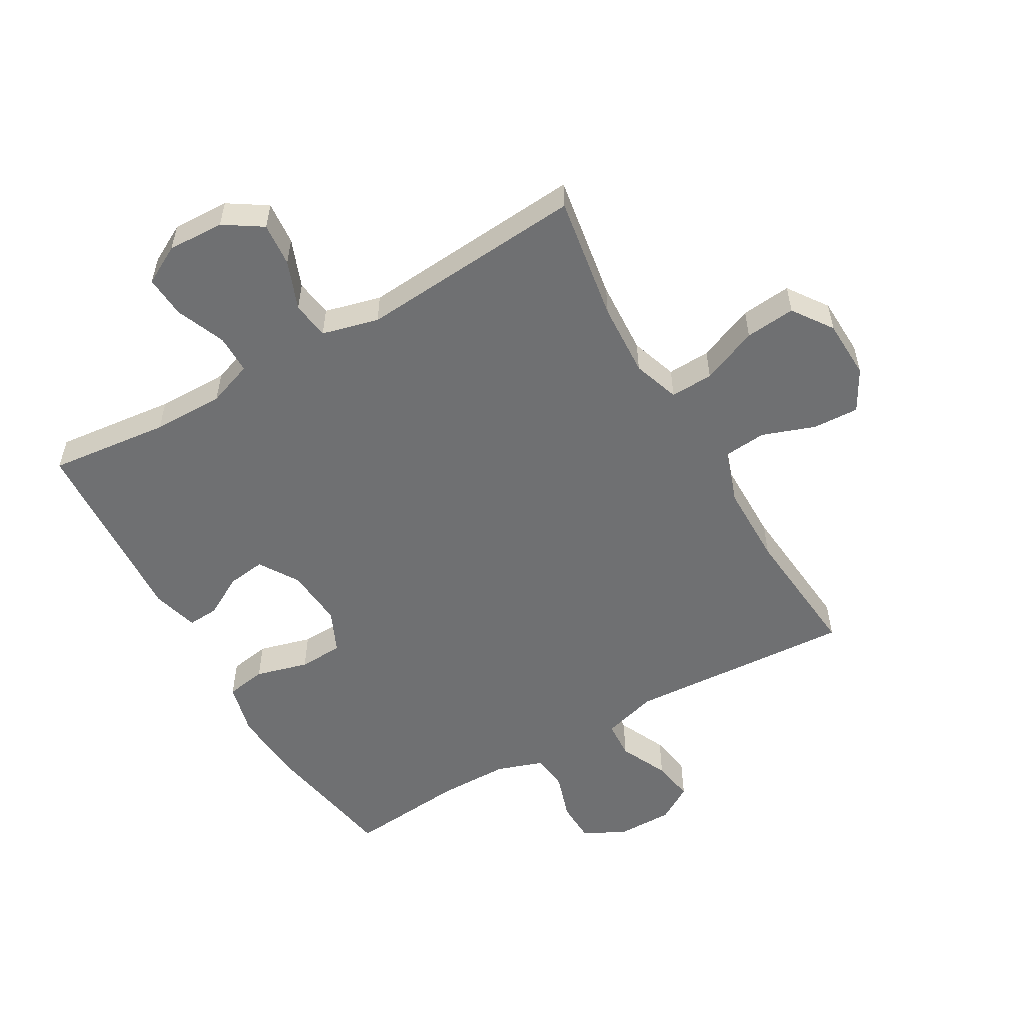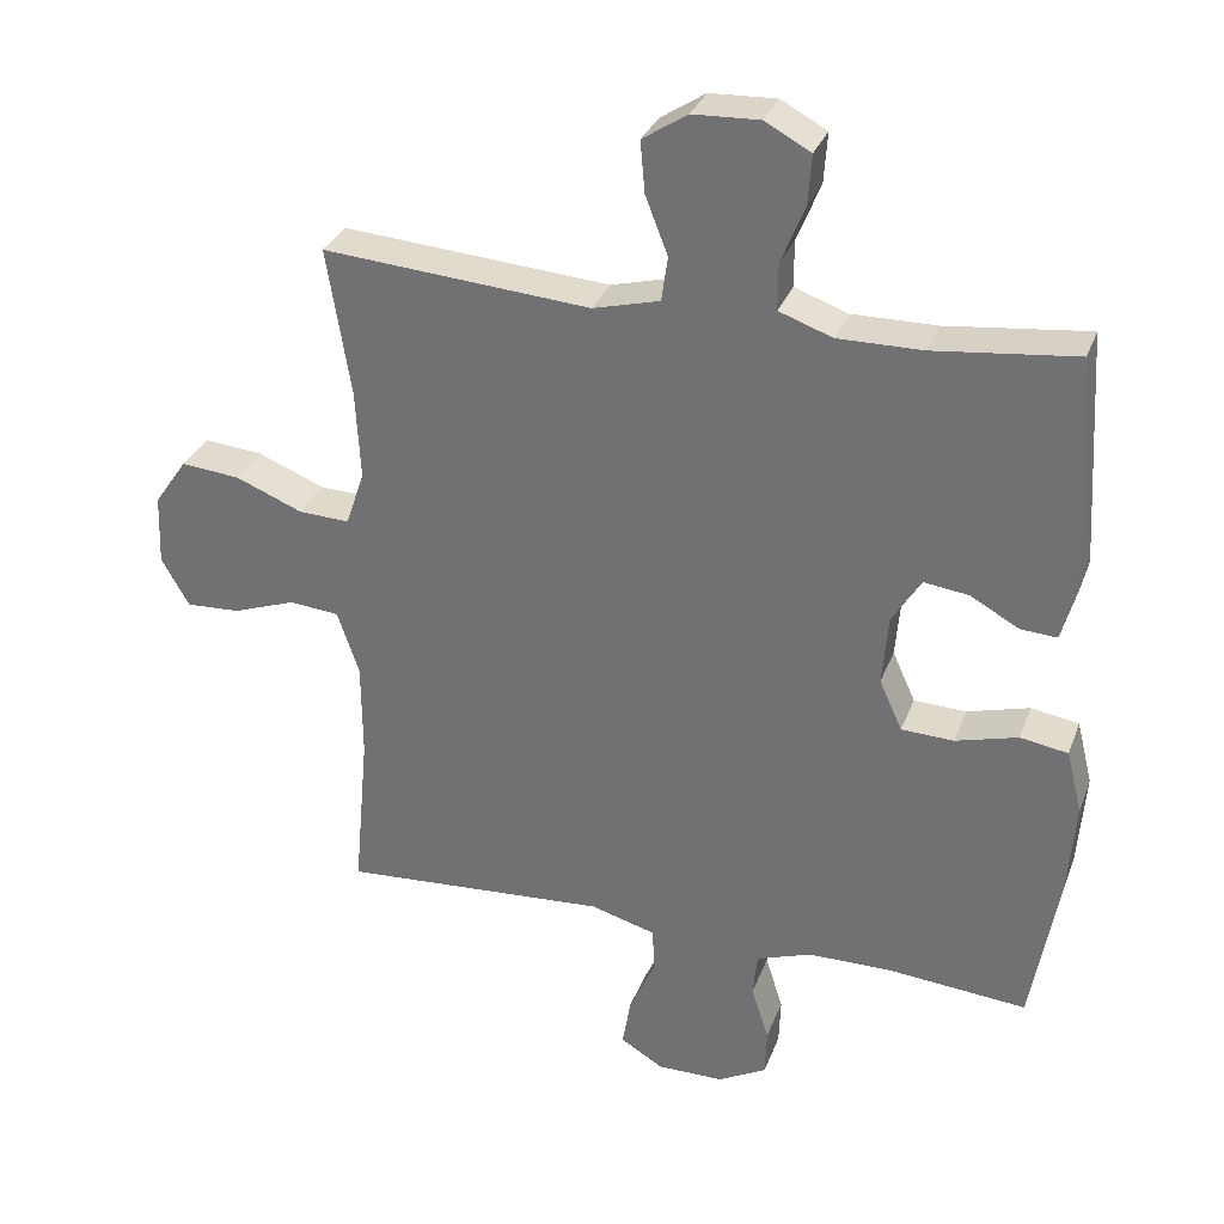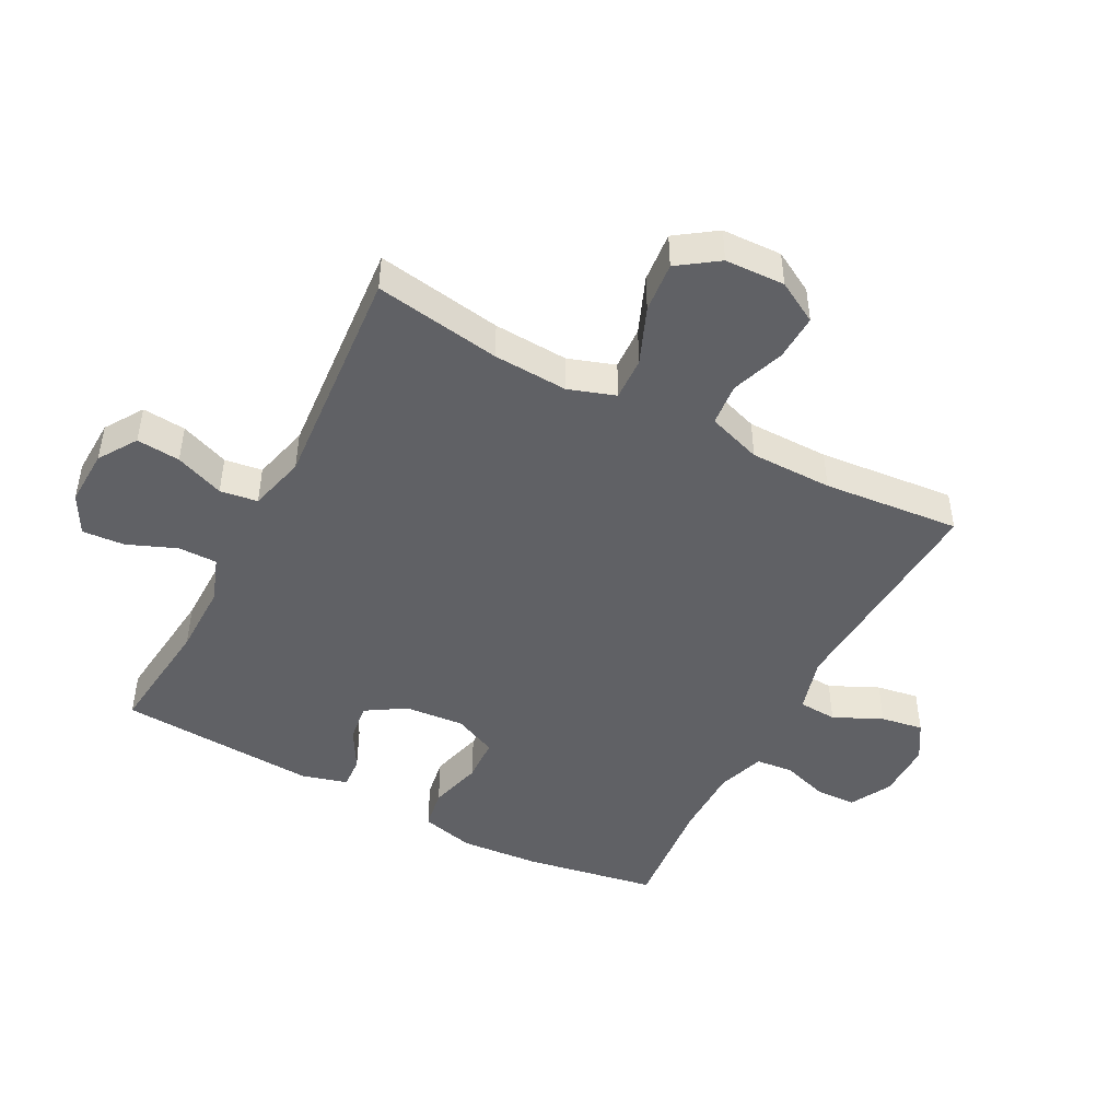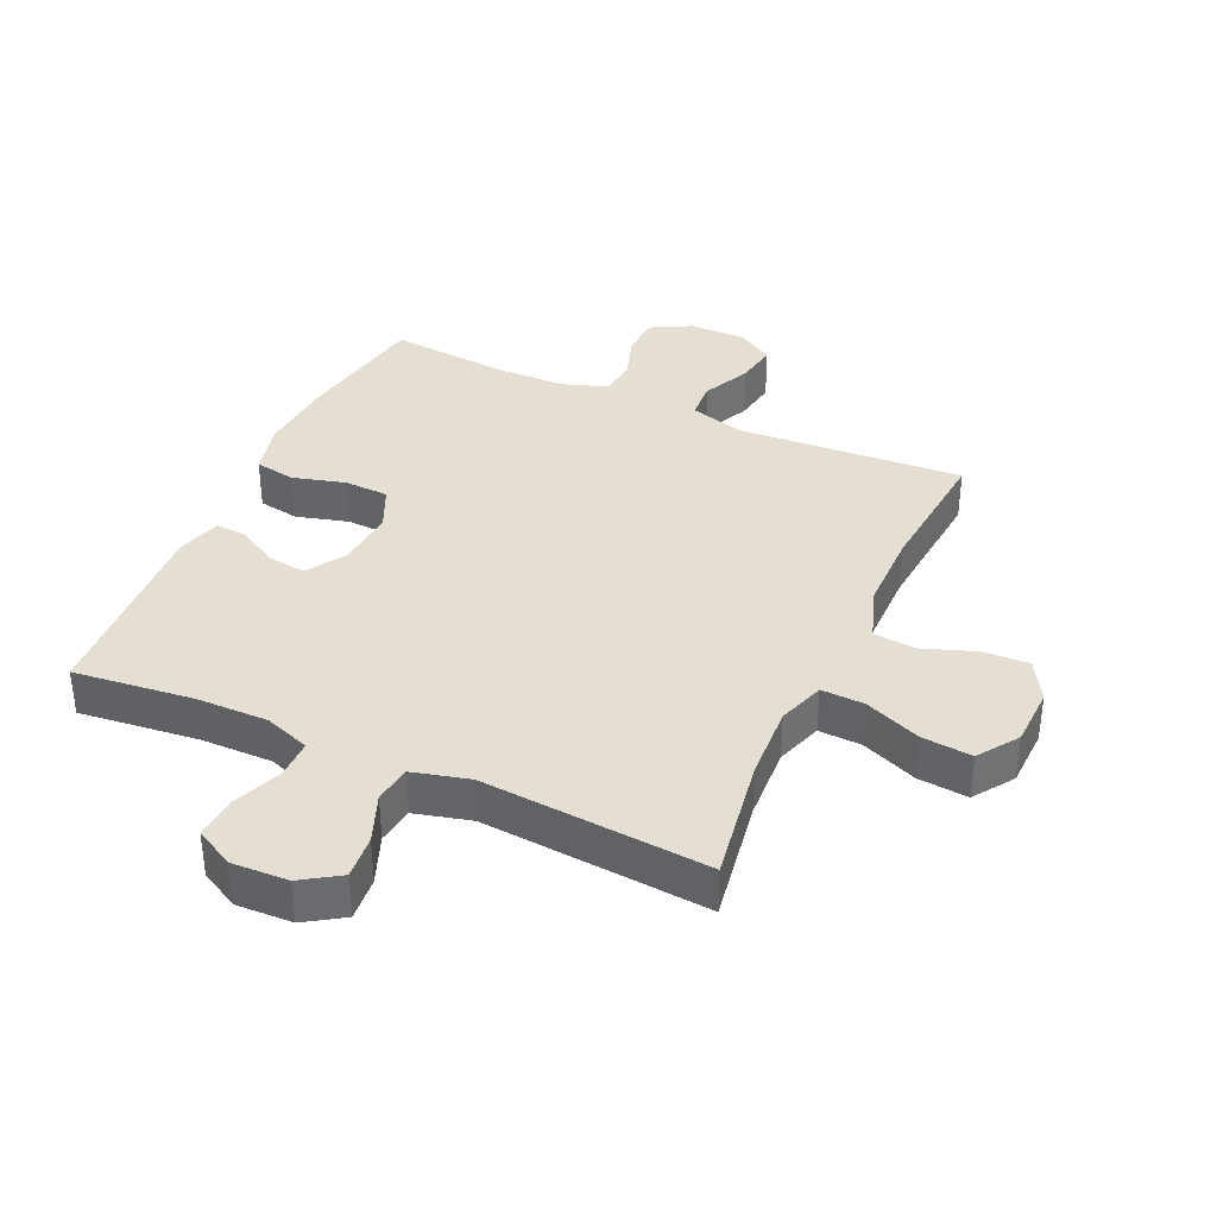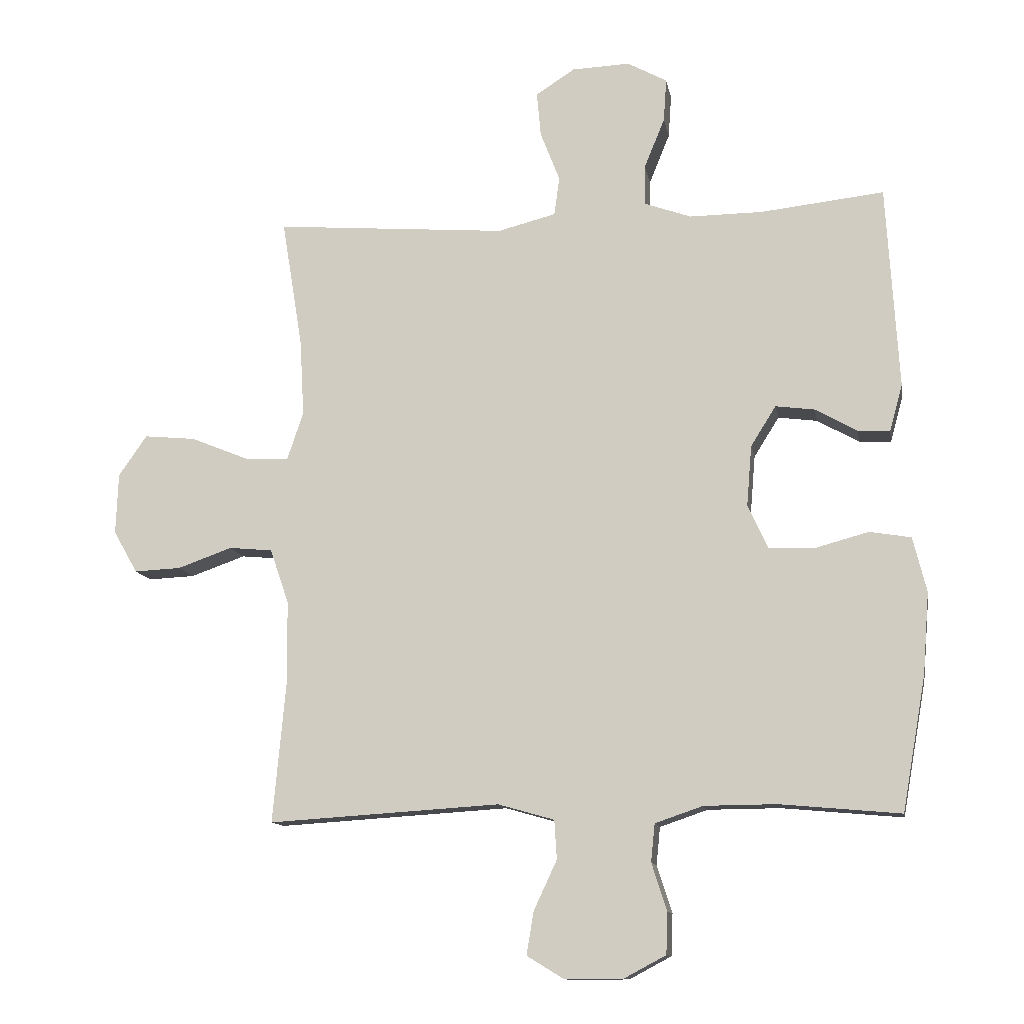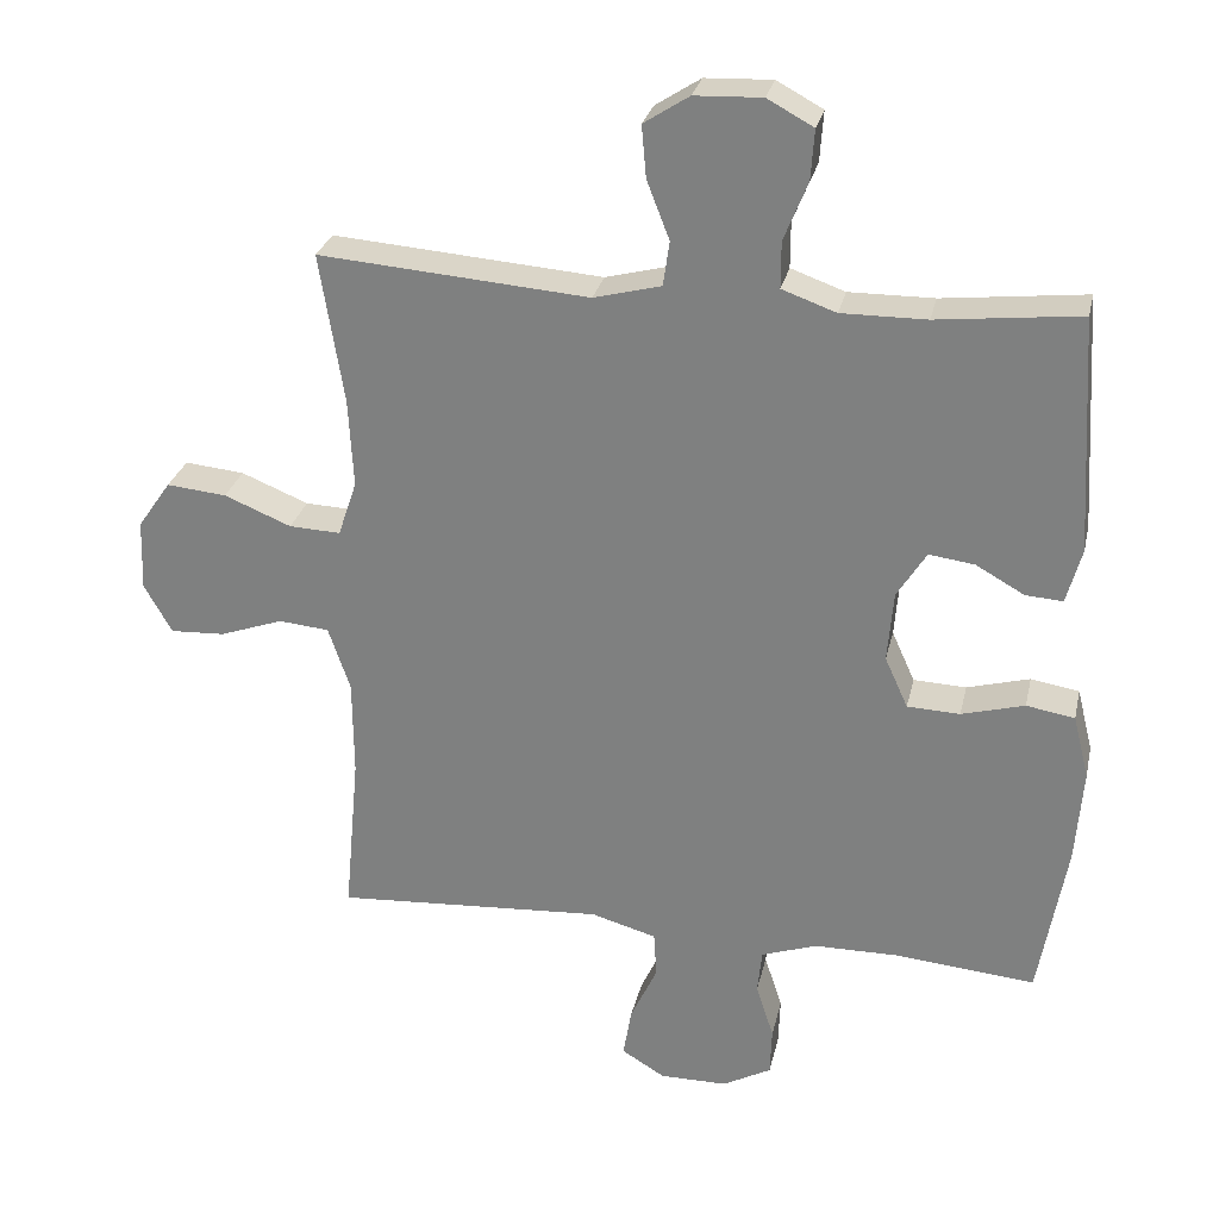
<metadata>
{"format":"obj","ext":"obj","renderer":"f3d","projection":"perspective","resolution":1024,"background":"white","views":[{"elev":-54.9,"azim":30.0,"up":"+Y"},{"elev":31.1,"azim":-161.5,"up":"+Z"},{"elev":-47.1,"azim":62.3,"up":"+Y"},{"elev":37.0,"azim":24.4,"up":"+Y"},{"elev":-11.9,"azim":-170.1,"up":"+Z"},{"elev":27.7,"azim":-167.6,"up":"+Z"}]}
</metadata>
<code>
o path1336
v -0.3375 0.0375 -0.4813
v -0.2219 0.0375 -0.4822
v -0.1457 0.0375 -0.5084
v -0.1395 0.0375 -0.5684
v -0.1638 0.0375 -0.644
v -0.1614 0.0375 -0.7102
v -0.09442 0.0375 -0.746
v -0.002073 0.0375 -0.7464
v 0.0572 0.0375 -0.7104
v 0.04571 0.0375 -0.6417
v 0.008804 0.0375 -0.5627
v 0.01261 0.0375 -0.5006
v 0.1024 0.0375 -0.4751
v 0.4716 0.0375 -0.4986
v 0.4512 0.0375 -0.2756
v 0.452 0.0375 -0.1419
v 0.4821 0.0375 -0.05384
v 0.5514 0.0375 -0.04745
v 0.6382 0.0375 -0.07826
v 0.7131 0.0375 -0.0817
v 0.7513 0.0375 -0.01432
v 0.7478 0.0375 0.08298
v 0.7024 0.0375 0.1482
v 0.6203 0.0375 0.1404
v 0.5281 0.0375 0.1028
v 0.4576 0.0375 0.09982
v 0.4319 0.0375 0.176
v 0.4385 0.0375 0.2977
v 0.4716 0.0375 0.5034
v 0.1014 0.0375 0.4744
v 0.008886 0.0375 0.4981
v 0.000208 0.0375 0.5595
v 0.03127 0.0375 0.6392
v 0.0376 0.0375 0.7105
v -0.02466 0.0375 0.7509
v -0.117 0.0375 0.7546
v -0.1804 0.0375 0.7202
v -0.1755 0.0375 0.6512
v -0.1428 0.0375 0.5708
v -0.1427 0.0375 0.507
v -0.217 0.0375 0.4805
v -0.3337 0.0375 0.4816
v -0.5301 0.0375 0.5034
v -0.5492 0.0375 0.1798
v -0.5285 0.0375 0.1046
v -0.4775 0.0375 0.1079
v -0.4108 0.0375 0.1455
v -0.3484 0.0375 0.1537
v -0.3083 0.0375 0.08967
v -0.3002 0.0375 -0.007256
v -0.3318 0.0375 -0.07709
v -0.4042 0.0375 -0.07997
v -0.4902 0.0375 -0.05654
v -0.5564 0.0375 -0.06757
v -0.5781 0.0375 -0.1548
v -0.568 0.0375 -0.2843
v -0.5301 0.0375 -0.4986
v -0.3375 -0.0375 -0.4813
v -0.2219 -0.0375 -0.4822
v -0.1457 -0.0375 -0.5084
v -0.1395 -0.0375 -0.5684
v -0.1638 -0.0375 -0.644
v -0.1614 -0.0375 -0.7102
v -0.09442 -0.0375 -0.746
v -0.002073 -0.0375 -0.7464
v 0.0572 -0.0375 -0.7104
v 0.04571 -0.0375 -0.6417
v 0.008804 -0.0375 -0.5627
v 0.01261 -0.0375 -0.5006
v 0.1024 -0.0375 -0.4751
v 0.4716 -0.0375 -0.4986
v 0.4512 -0.0375 -0.2756
v 0.452 -0.0375 -0.1419
v 0.4821 -0.0375 -0.05384
v 0.5514 -0.0375 -0.04745
v 0.6382 -0.0375 -0.07826
v 0.7131 -0.0375 -0.0817
v 0.7513 -0.0375 -0.01432
v 0.7478 -0.0375 0.08298
v 0.7024 -0.0375 0.1482
v 0.6203 -0.0375 0.1404
v 0.5281 -0.0375 0.1028
v 0.4576 -0.0375 0.09982
v 0.4319 -0.0375 0.176
v 0.4385 -0.0375 0.2977
v 0.4716 -0.0375 0.5034
v 0.1014 -0.0375 0.4744
v 0.008886 -0.0375 0.4981
v 0.000208 -0.0375 0.5595
v 0.03127 -0.0375 0.6392
v 0.0376 -0.0375 0.7105
v -0.02466 -0.0375 0.7509
v -0.117 -0.0375 0.7546
v -0.1804 -0.0375 0.7202
v -0.1755 -0.0375 0.6512
v -0.1428 -0.0375 0.5708
v -0.1427 -0.0375 0.507
v -0.217 -0.0375 0.4805
v -0.3337 -0.0375 0.4816
v -0.5301 -0.0375 0.5034
v -0.5492 -0.0375 0.1798
v -0.5285 -0.0375 0.1046
v -0.4775 -0.0375 0.1079
v -0.4108 -0.0375 0.1455
v -0.3484 -0.0375 0.1537
v -0.3083 -0.0375 0.08967
v -0.3002 -0.0375 -0.007256
v -0.3318 -0.0375 -0.07709
v -0.4042 -0.0375 -0.07997
v -0.4902 -0.0375 -0.05654
v -0.5564 -0.0375 -0.06757
v -0.5781 -0.0375 -0.1548
v -0.568 -0.0375 -0.2843
v -0.5301 -0.0375 -0.4986
v -0.5564 0.0375 -0.06757
v -0.5564 0.0375 -0.06757
v -0.5781 0.0375 -0.1548
v -0.568 0.0375 -0.2843
v -0.4902 0.0375 -0.05654
v -0.5492 0.0375 0.1798
v -0.5285 0.0375 0.1046
v -0.5285 0.0375 0.1046
v -0.5301 0.0375 0.5034
v -0.5301 0.0375 0.5034
v -0.5301 0.0375 -0.4986
v -0.5301 0.0375 -0.4986
v -0.4775 0.0375 0.1079
v -0.4042 0.0375 -0.07997
v -0.4108 0.0375 0.1455
v -0.3375 0.0375 -0.4813
v -0.3337 0.0375 0.4816
v -0.3484 0.0375 0.1537
v -0.3484 0.0375 0.1537
v -0.3318 0.0375 -0.07709
v -0.3318 0.0375 -0.07709
v -0.3083 0.0375 0.08967
v -0.2219 0.0375 -0.4822
v -0.217 0.0375 0.4805
v -0.3002 0.0375 -0.007256
v -0.1457 0.0375 -0.5084
v -0.1457 0.0375 -0.5084
v -0.1427 0.0375 0.507
v -0.1427 0.0375 0.507
v -0.117 0.0375 0.7546
v -0.1804 0.0375 0.7202
v -0.1804 0.0375 0.7202
v -0.1755 0.0375 0.6512
v -0.1428 0.0375 0.5708
v -0.1395 0.0375 -0.5684
v -0.1638 0.0375 -0.644
v -0.1614 0.0375 -0.7102
v -0.09442 0.0375 -0.746
v -0.02466 0.0375 0.7509
v -0.002073 0.0375 -0.7464
v 0.0376 0.0375 0.7105
v 0.0376 0.0375 0.7105
v 0.0572 0.0375 -0.7104
v 0.0572 0.0375 -0.7104
v 0.03127 0.0375 0.6392
v 0.000208 0.0375 0.5595
v 0.008886 0.0375 0.4981
v 0.008886 0.0375 0.4981
v 0.008804 0.0375 -0.5627
v 0.01261 0.0375 -0.5006
v 0.01261 0.0375 -0.5006
v 0.04571 0.0375 -0.6417
v 0.1014 0.0375 0.4744
v 0.1024 0.0375 -0.4751
v 0.4716 0.0375 0.5034
v 0.4716 0.0375 0.5034
v 0.4385 0.0375 0.2977
v 0.4319 0.0375 0.176
v 0.4576 0.0375 0.09982
v 0.4576 0.0375 0.09982
v 0.4512 0.0375 -0.2756
v 0.452 0.0375 -0.1419
v 0.4716 0.0375 -0.4986
v 0.4716 0.0375 -0.4986
v 0.4821 0.0375 -0.05384
v 0.4821 0.0375 -0.05384
v 0.5281 0.0375 0.1028
v 0.5514 0.0375 -0.04745
v 0.6203 0.0375 0.1404
v 0.6382 0.0375 -0.07826
v 0.7024 0.0375 0.1482
v 0.7024 0.0375 0.1482
v 0.7131 0.0375 -0.0817
v 0.7131 0.0375 -0.0817
v 0.7478 0.0375 0.08298
v 0.7513 0.0375 -0.01432
v -0.5564 -0.0375 -0.06757
v -0.5564 -0.0375 -0.06757
v -0.5781 -0.0375 -0.1548
v -0.568 -0.0375 -0.2843
v -0.4902 -0.0375 -0.05654
v -0.5492 -0.0375 0.1798
v -0.5285 -0.0375 0.1046
v -0.5285 -0.0375 0.1046
v -0.5301 -0.0375 0.5034
v -0.5301 -0.0375 0.5034
v -0.5301 -0.0375 -0.4986
v -0.5301 -0.0375 -0.4986
v -0.4775 -0.0375 0.1079
v -0.4042 -0.0375 -0.07997
v -0.4108 -0.0375 0.1455
v -0.3375 -0.0375 -0.4813
v -0.3337 -0.0375 0.4816
v -0.3484 -0.0375 0.1537
v -0.3484 -0.0375 0.1537
v -0.3318 -0.0375 -0.07709
v -0.3318 -0.0375 -0.07709
v -0.3083 -0.0375 0.08967
v -0.2219 -0.0375 -0.4822
v -0.217 -0.0375 0.4805
v -0.3002 -0.0375 -0.007256
v -0.1457 -0.0375 -0.5084
v -0.1457 -0.0375 -0.5084
v -0.1427 -0.0375 0.507
v -0.1427 -0.0375 0.507
v -0.117 -0.0375 0.7546
v -0.1804 -0.0375 0.7202
v -0.1804 -0.0375 0.7202
v -0.1755 -0.0375 0.6512
v -0.1428 -0.0375 0.5708
v -0.1395 -0.0375 -0.5684
v -0.1638 -0.0375 -0.644
v -0.1614 -0.0375 -0.7102
v -0.09442 -0.0375 -0.746
v -0.02466 -0.0375 0.7509
v -0.002073 -0.0375 -0.7464
v 0.0376 -0.0375 0.7105
v 0.0376 -0.0375 0.7105
v 0.0572 -0.0375 -0.7104
v 0.0572 -0.0375 -0.7104
v 0.03127 -0.0375 0.6392
v 0.000208 -0.0375 0.5595
v 0.008886 -0.0375 0.4981
v 0.008886 -0.0375 0.4981
v 0.008804 -0.0375 -0.5627
v 0.01261 -0.0375 -0.5006
v 0.01261 -0.0375 -0.5006
v 0.04571 -0.0375 -0.6417
v 0.1014 -0.0375 0.4744
v 0.1024 -0.0375 -0.4751
v 0.4716 -0.0375 0.5034
v 0.4716 -0.0375 0.5034
v 0.4385 -0.0375 0.2977
v 0.4319 -0.0375 0.176
v 0.4576 -0.0375 0.09982
v 0.4576 -0.0375 0.09982
v 0.4512 -0.0375 -0.2756
v 0.452 -0.0375 -0.1419
v 0.4716 -0.0375 -0.4986
v 0.4716 -0.0375 -0.4986
v 0.4821 -0.0375 -0.05384
v 0.4821 -0.0375 -0.05384
v 0.5281 -0.0375 0.1028
v 0.5514 -0.0375 -0.04745
v 0.6203 -0.0375 0.1404
v 0.6382 -0.0375 -0.07826
v 0.7024 -0.0375 0.1482
v 0.7024 -0.0375 0.1482
v 0.7131 -0.0375 -0.0817
v 0.7131 -0.0375 -0.0817
v 0.7478 -0.0375 0.08298
v 0.7513 -0.0375 -0.01432
f 223 220 221
f 203 196 197
f 206 194 201
f 196 207 199
f 240 210 216
f 243 237 212
f 226 239 225
f 258 257 255
f 251 244 253
f 236 218 237
f 208 207 205
f 249 248 215
f 229 223 235
f 252 244 251
f 252 215 244
f 204 195 193
f 216 210 213
f 212 214 208
f 266 265 260
f 255 257 249
f 263 266 260
f 228 230 242
f 231 229 235
f 244 210 240
f 205 207 196
f 210 204 206
f 247 243 248
f 218 214 212
f 257 258 259
f 223 229 220
f 255 249 252
f 224 235 223
f 213 210 206
f 225 239 216
f 194 204 193
f 240 216 239
f 205 196 203
f 237 218 212
f 243 247 245
f 207 208 214
f 228 226 227
f 252 249 215
f 261 259 265
f 215 248 212
f 239 226 242
f 248 243 212
f 259 260 265
f 228 242 226
f 215 210 244
f 235 224 236
f 242 230 233
f 260 259 258
f 236 224 218
f 193 195 191
f 206 204 194
f 116 55 112 192
f 55 56 113 112
f 53 54 111 110
f 44 122 198 101
f 124 44 101 200
f 56 126 202 113
f 45 46 103 102
f 52 53 110 109
f 46 47 104 103
f 57 1 58 114
f 42 43 100 99
f 47 133 209 104
f 135 52 109 211
f 48 49 106 105
f 1 2 59 58
f 41 42 99 98
f 50 51 108 107
f 49 50 107 106
f 2 141 217 59
f 143 41 98 219
f 36 146 222 93
f 37 38 95 94
f 38 39 96 95
f 4 5 62 61
f 5 6 63 62
f 6 7 64 63
f 3 4 61 60
f 39 40 97 96
f 35 36 93 92
f 7 8 65 64
f 156 35 92 232
f 8 158 234 65
f 33 34 91 90
f 32 33 90 89
f 162 32 89 238
f 11 165 241 68
f 10 11 68 67
f 9 10 67 66
f 30 31 88 87
f 12 13 70 69
f 170 30 87 246
f 28 29 86 85
f 27 28 85 84
f 174 27 84 250
f 15 16 73 72
f 178 15 72 254
f 13 14 71 70
f 16 180 256 73
f 25 26 83 82
f 17 18 75 74
f 24 25 82 81
f 18 19 76 75
f 186 24 81 262
f 19 188 264 76
f 22 23 80 79
f 21 22 79 78
f 20 21 78 77
f 147 145 144
f 127 121 120
f 130 125 118
f 120 123 131
f 164 140 134
f 167 136 161
f 150 149 163
f 182 179 181
f 175 177 168
f 160 161 142
f 132 129 131
f 173 139 172
f 153 159 147
f 176 175 168
f 176 168 139
f 128 117 119
f 140 137 134
f 136 132 138
f 190 184 189
f 179 173 181
f 187 184 190
f 152 166 154
f 155 159 153
f 168 164 134
f 129 120 131
f 134 130 128
f 171 172 167
f 142 136 138
f 181 183 182
f 147 144 153
f 179 176 173
f 148 147 159
f 137 130 134
f 149 140 163
f 118 117 128
f 164 163 140
f 129 127 120
f 161 136 142
f 167 169 171
f 131 138 132
f 152 151 150
f 176 139 173
f 185 189 183
f 139 136 172
f 163 166 150
f 172 136 167
f 183 189 184
f 152 150 166
f 139 168 134
f 159 160 148
f 166 157 154
f 184 182 183
f 160 142 148
f 117 115 119
f 130 118 128

</code>
